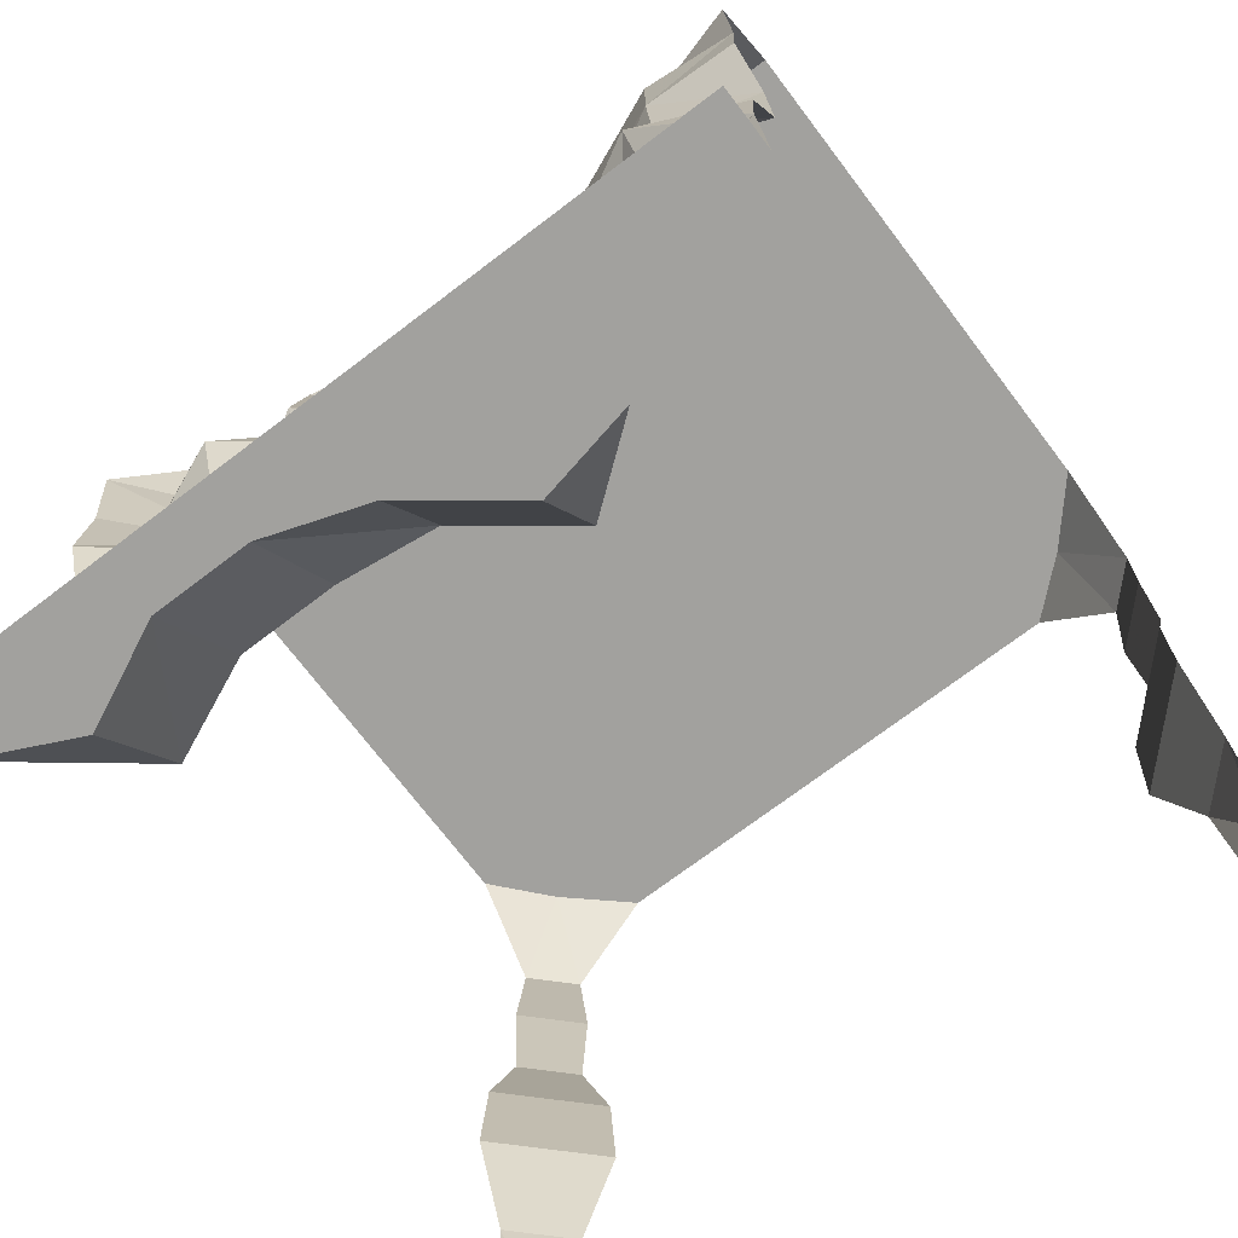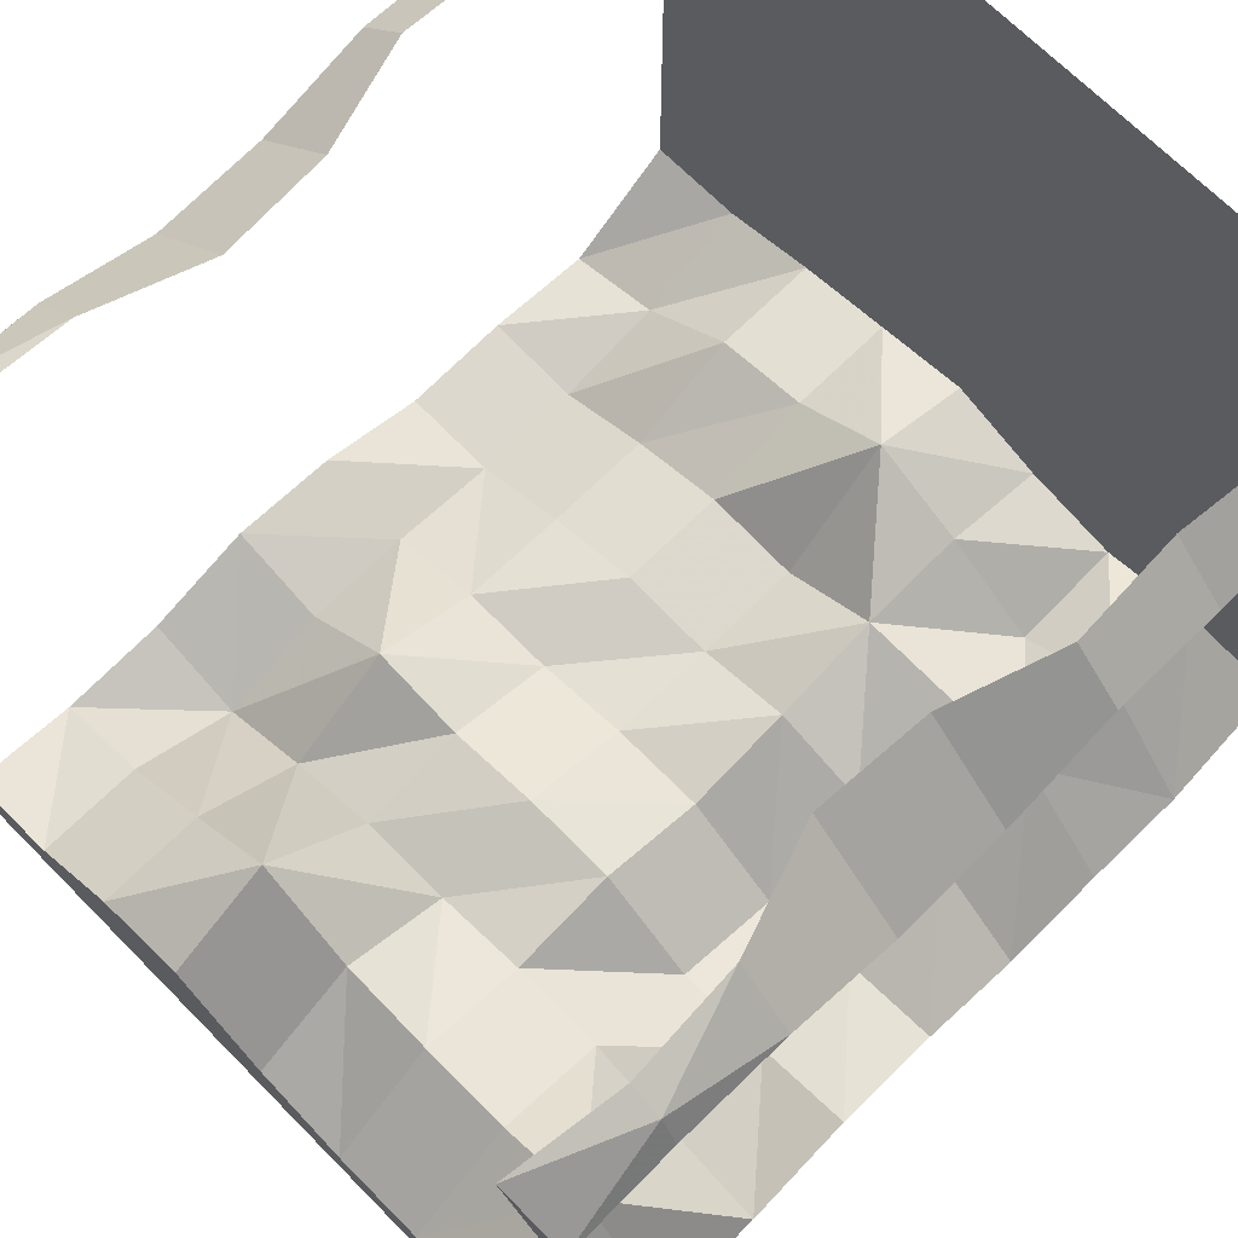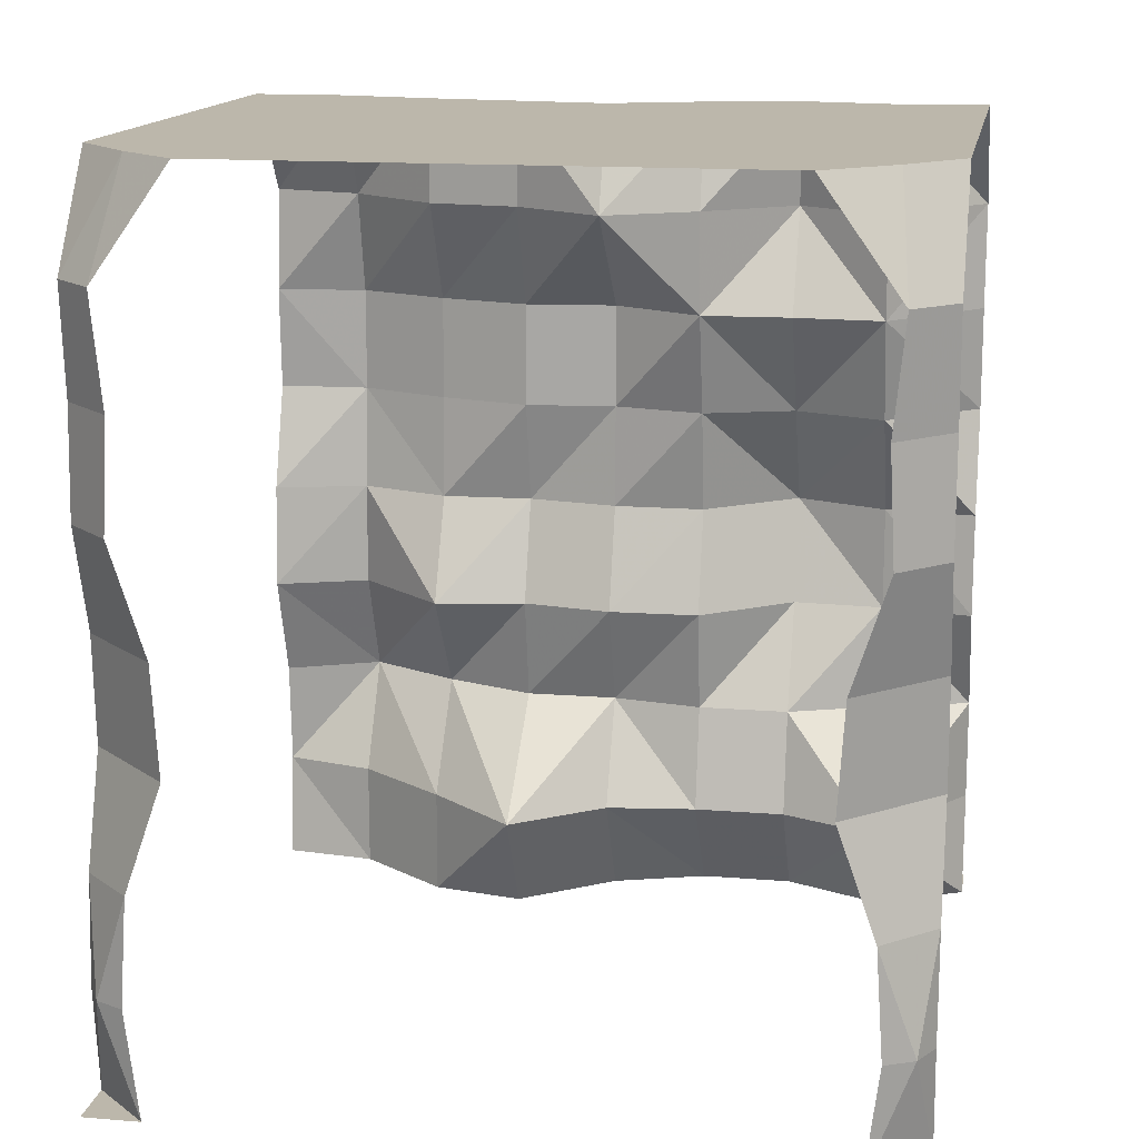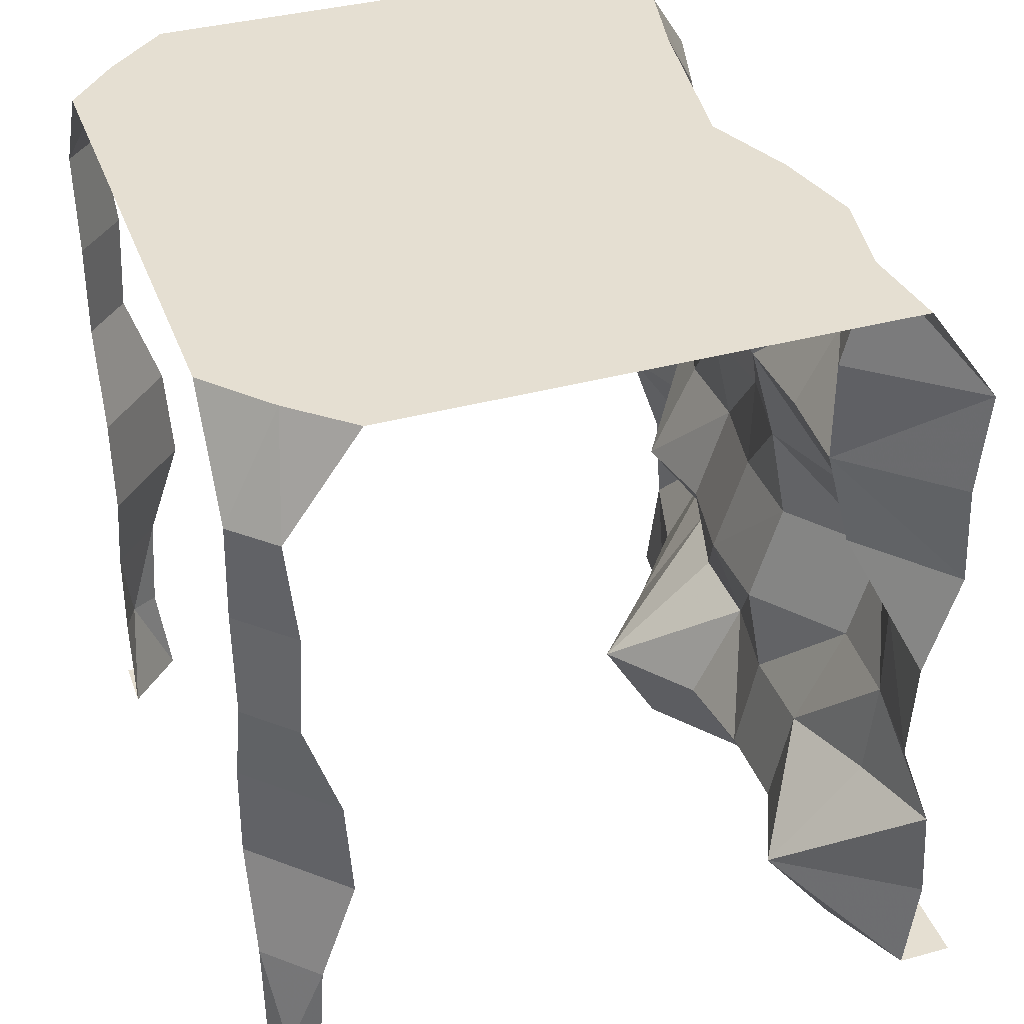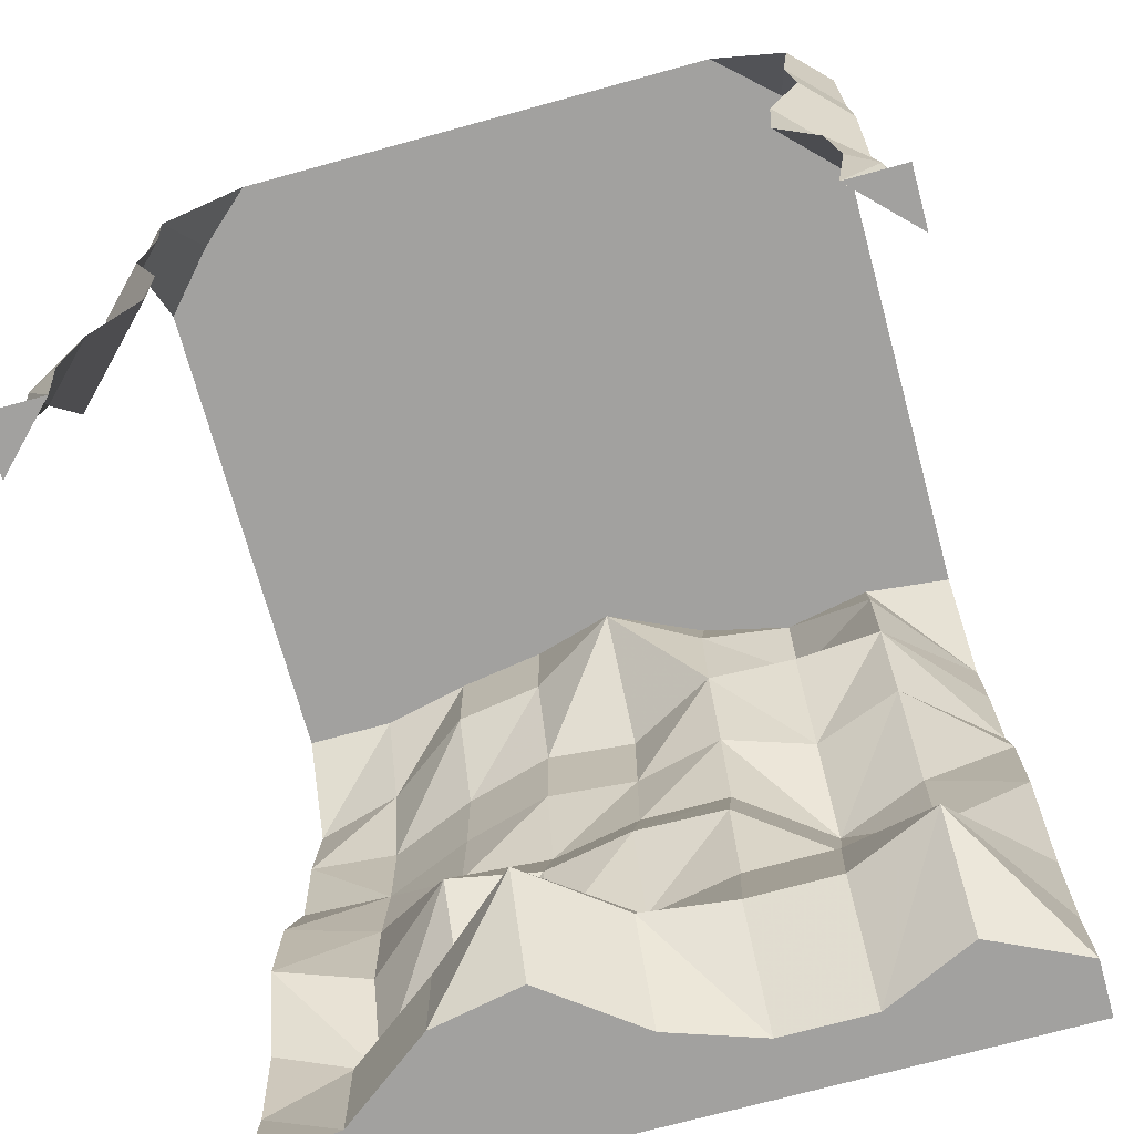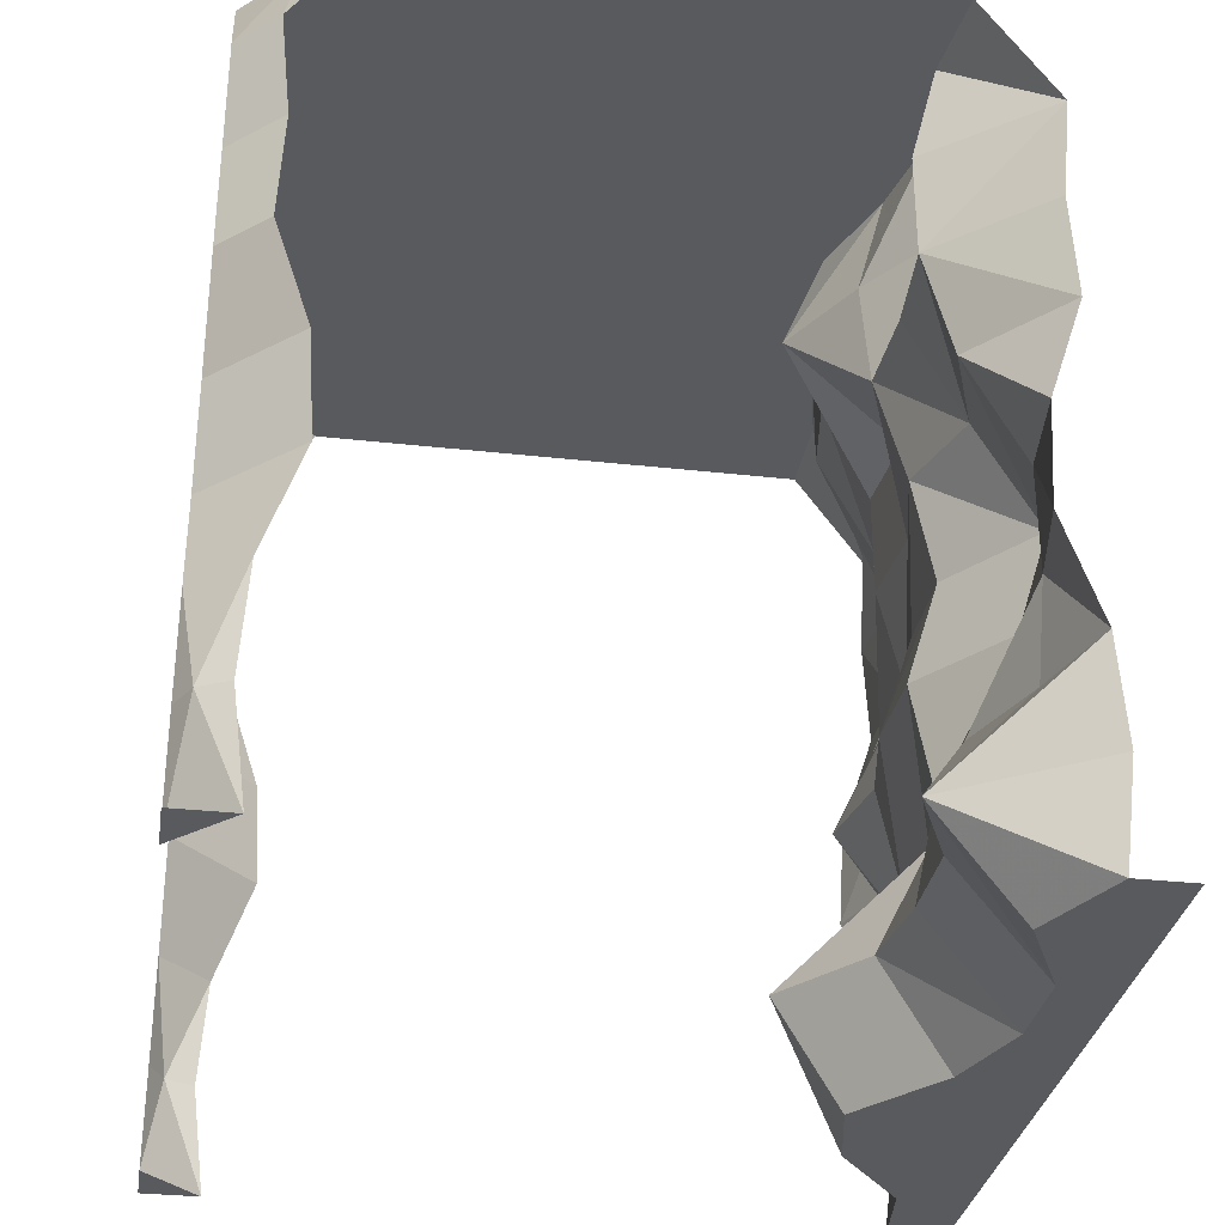
<metadata>
{"format":"obj","ext":"obj","renderer":"f3d","projection":"perspective","resolution":1024,"background":"white","views":[{"elev":-72.0,"azim":-142.8,"up":"+Y"},{"elev":69.1,"azim":45.3,"up":"+Z"},{"elev":14.4,"azim":10.1,"up":"+Y"},{"elev":37.4,"azim":70.8,"up":"+Y"},{"elev":-72.2,"azim":15.3,"up":"+Y"},{"elev":-31.8,"azim":81.0,"up":"+Y"}]}
</metadata>
<code>
o Dirt_10101000
v -0.9375 2.83 -0.864
v -0.625 2.83 -0.7933
v -0.3125 2.83 -0.7446
v 1e-06 2.83 -0.6964
v 0.625 2.83 -0.8902
v 0.9375 2.83 -0.83
v -0.625 2.83 1.25
v -0.3125 2.83 1.25
v 1e-06 2.83 1.25
v 0.3125 2.83 1.25
v 0.625 2.83 1.25
v 1.079 2.83 1.058
v 0.3125 2.83 -0.8184
v 0.9375 0.3537 -0.6465
v 0.9375 1.061 -1.021
v 0.9375 1.769 -0.83
v 0.9375 2.476 -0.738
v 0.3125 0.3537 -0.7851
v 0.3125 1.061 -0.8003
v 0.3125 1.769 -0.8445
v 0.3125 2.476 -0.722
v -0.3125 0.3537 -0.5071
v -0.3125 1.061 -0.8529
v -0.3125 1.769 -0.8901
v -0.3125 2.476 -0.7446
v -0.9375 0.3537 -1.019
v -0.9375 1.061 -1.073
v -0.9375 1.769 -1.108
v -0.9375 2.476 -1.028
v 0.9375 0.7075 -0.9846
v 0.9375 1.415 -1.021
v 0.9375 2.122 -0.738
v 0.625 0.3537 -0.7851
v 0.3125 0.7075 -0.8641
v 0.625 1.061 -1.039
v 0.3125 1.415 -0.9106
v 0.625 1.769 -0.9474
v 0.3125 2.122 -0.748
v 0.625 2.476 -0.945
v 1e-06 0.3537 -0.7463
v -0.3125 0.7075 -0.9245
v 1e-06 1.061 -0.793
v -0.3125 1.415 -0.9705
v 1e-06 1.769 -0.9177
v -0.3125 2.122 -0.8901
v 1e-06 2.476 -0.5474
v -0.625 0.3537 -0.7795
v -0.9375 0.7075 -1.223
v -0.625 1.061 -0.7939
v -0.9375 1.415 -1.073
v -0.625 1.769 -0.9777
v -0.9375 2.122 -1.108
v -0.625 2.476 -0.7933
v -1.25 2.476 -1.116
v -1.25 1.061 -0.9598
v -1.25 0.3537 -1.106
v 0.9375 -0 -0.9119
v 0.3125 -0 -1.061
v -0.3125 1e-06 -0.7151
v -0.9375 1e-06 -1.019
v 1.25 2.476 -1.116
v 1.25 1.769 -1.098
v 1.25 1.061 -0.9598
v 1.25 0.3537 -1.106
v 0.625 2.122 -0.7589
v 0.625 1.415 -1.15
v 0.625 0.7075 -0.8641
v 1e-06 2.122 -0.9177
v 1e-06 1.415 -0.9106
v 1e-06 0.7075 -0.9245
v -0.625 2.122 -0.9777
v -0.625 1.415 -0.9609
v -0.625 0.7075 -1.051
v -1.25 1.415 -0.9821
v -1.25 0.7075 -1.083
v 0.625 -0 -1.061
v 1e-06 -0 -0.9542
v -0.625 1e-06 -0.7795
v 1.25 2.122 -1.08
v 1.25 1.415 -0.9821
v 1.25 0.7075 -1.083
v 1.25 1e-06 -1.06
v -1.25 1e-06 -1.06
v -1.25 1.769 -1.098
v -1.25 2.122 -1.08
v -1.155 -1e-06 1.155
v -1.201 0.3537 1.201
v -1.166 0.7075 1.166
v -1.116 1.415 1.116
v -1.105 1.061 1.105
v -1.174 1.769 1.174
v -1.165 2.122 1.165
v -1.183 2.476 1.183
v 1.25 2.83 -0.864
v -1.25 2.83 -0.864
v -1.25 -1e-06 1.06
v -1.25 2.83 0.864
v -1.25 1.415 0.9821
v -1.25 0.7075 1.083
v -1.25 2.122 1.08
v -1.25 1.061 0.9599
v -1.25 0.3537 1.106
v -1.25 1.769 1.098
v -1.25 2.476 1.116
v -1.116 2.476 1.25
v -0.9598 1.061 1.25
v -1.106 0.3537 1.25
v -0.9821 1.415 1.25
v -1.083 0.7075 1.25
v -0.864 2.83 1.25
v -1.06 -1e-06 1.25
v -1.098 1.769 1.25
v -1.08 2.122 1.25
v 1.25 2.122 1.08
v 1.25 1.769 1.098
v 1.25 -0 1.06
v 1.25 2.83 0.864
v 1.25 0.7075 1.083
v 1.25 1.415 0.9821
v 1.25 0.3537 1.106
v 1.25 1.061 0.9598
v 1.25 2.476 1.116
v 1.116 2.476 1.25
v 1.098 1.769 1.25
v 1.106 0.3537 1.25
v 0.9598 1.061 1.25
v 1.08 2.122 1.25
v 1.083 0.7075 1.25
v 0.9821 1.415 1.25
v 0.864 2.83 1.25
v 1.06 -0 1.25
v -1.058 2.83 1.079
v 1.183 2.476 1.183
v 1.165 2.122 1.165
v 1.174 1.769 1.174
v 1.105 1.061 1.105
v 1.116 1.415 1.116
v 1.166 0.7075 1.166
v 1.201 0.3537 1.201
v 1.155 -0 1.155
v -1.25 0 1.25
v -1.25 0 1.06
v -1.06 1e-06 1.25
v 1.25 1e-06 1.06
v 1.06 0 1.25
v 1.25 0 1.25
v -1.25 -0 -1.25
v 1.25 -0 -1.25
v 1.25 -1e-06 -1.06
v -0.9375 -0 -1.25
v -0.625 -0 -1.25
v -0.3125 -0 -1.25
v -1.2e-05 -0 -1.25
v 0.3125 -0 -1.25
v 0.625 -1e-06 -1.25
v 0.9375 -1e-06 -1.25
v -1.25 2e-06 -1.06
v 0.9375 1e-06 -0.9119
v 0.625 0 -1.061
v 0.3125 1e-06 -1.061
v -1.2e-05 1e-06 -0.9542
v -0.3125 2e-06 -0.7151
v -0.625 2e-06 -0.7795
v -0.9375 2e-06 -1.019
v 1.079 2.83 1.058
v 0.864 2.83 1.25
v 1.25 2.83 0.864
v 0.625 2.83 -0.8902
v 0.3125 2.83 -0.8184
v 1e-06 2.83 -0.6964
v -0.9375 2.83 -0.864
v -1.25 2.83 -0.864
v -0.625 2.83 -0.7933
v -0.3125 2.83 -0.7446
v 0.9375 2.83 -0.83
v 1.25 2.83 -0.864
v -1.25 2.83 0.864
v -1.058 2.83 1.079
v -0.864 2.83 1.25
f 132 110 7
f 130 12 11
f 12 117 176
f 11 12 6
f 10 11 5
f 9 10 13
f 9 170 3
f 8 3 2
f 171 132 7
f 172 97 132
f 14 64 82
f 14 30 81
f 76 33 14
f 67 30 14
f 15 63 81
f 31 80 63
f 67 35 15
f 66 31 15
f 16 62 80
f 32 79 62
f 66 37 16
f 37 65 32
f 32 17 61
f 175 94 61
f 39 17 32
f 168 175 17
f 18 33 76
f 34 67 33
f 40 18 58
f 70 34 18
f 34 19 35
f 19 36 66
f 70 42 19
f 42 69 36
f 20 37 66
f 38 65 37
f 69 44 20
f 44 68 38
f 38 21 39
f 21 169 168
f 46 21 38
f 46 4 169
f 22 40 77
f 22 41 70
f 78 47 22
f 73 41 22
f 41 23 42
f 43 69 42
f 73 49 23
f 49 72 43
f 43 24 44
f 45 68 44
f 72 51 24
f 71 45 24
f 45 25 46
f 174 4 46
f 71 53 25
f 53 173 174
f 26 47 78
f 48 73 47
f 56 26 60
f 56 75 48
f 48 27 49
f 50 72 49
f 55 27 48
f 55 74 50
f 28 51 72
f 52 71 51
f 74 84 28
f 85 52 28
f 52 29 53
f 29 1 173
f 85 54 29
f 1 29 54
f 87 102 96
f 87 86 111
f 99 102 87
f 109 88 87
f 101 99 88
f 106 90 88
f 91 103 98
f 91 89 108
f 89 98 101
f 89 90 106
f 100 103 91
f 113 92 91
f 93 104 100
f 93 92 113
f 93 105 178
f 104 93 178
f 179 178 105
f 104 178 177
f 123 165 166
f 167 165 122
f 123 133 165
f 133 122 165
f 133 134 114
f 133 123 127
f 114 134 135
f 127 124 135
f 137 136 121
f 137 129 126
f 135 137 119
f 135 124 129
f 121 136 138
f 126 128 138
f 118 138 139
f 128 125 139
f 139 140 116
f 139 125 131
f 141 143 142
f 146 144 145
f 147 157 164
f 150 164 163
f 151 163 162
f 153 152 162
f 154 153 161
f 154 160 159
f 155 159 158
f 148 156 158
f 6 12 176
f 5 11 6
f 13 10 5
f 170 9 13
f 8 9 3
f 7 8 2
f 2 171 7
f 171 172 132
f 57 14 82
f 64 14 81
f 57 76 14
f 33 67 14
f 30 15 81
f 15 31 63
f 30 67 15
f 35 66 15
f 31 16 80
f 16 32 62
f 31 66 16
f 16 37 32
f 79 32 61
f 17 175 61
f 65 39 32
f 39 168 17
f 58 18 76
f 18 34 33
f 77 40 58
f 40 70 18
f 67 34 35
f 35 19 66
f 34 70 19
f 19 42 36
f 36 20 66
f 20 38 37
f 36 69 20
f 20 44 38
f 65 38 39
f 39 21 168
f 68 46 38
f 21 46 169
f 59 22 77
f 40 22 70
f 59 78 22
f 47 73 22
f 70 41 42
f 23 43 42
f 41 73 23
f 23 49 43
f 69 43 44
f 24 45 44
f 43 72 24
f 51 71 24
f 68 45 46
f 25 174 46
f 45 71 25
f 25 53 174
f 60 26 78
f 26 48 47
f 83 56 60
f 26 56 48
f 73 48 49
f 27 50 49
f 75 55 48
f 27 55 50
f 50 28 72
f 28 52 51
f 50 74 28
f 84 85 28
f 71 52 53
f 53 29 173
f 52 85 29
f 95 1 54
f 86 87 96
f 107 87 111
f 88 99 87
f 107 109 87
f 90 101 88
f 109 106 88
f 89 91 98
f 112 91 108
f 90 89 101
f 108 89 106
f 92 100 91
f 112 113 91
f 92 93 100
f 105 93 113
f 122 133 114
f 134 133 127
f 115 114 135
f 134 127 135
f 119 137 121
f 136 137 126
f 115 135 119
f 137 135 129
f 118 121 138
f 136 126 138
f 120 118 139
f 138 128 139
f 120 139 116
f 140 139 131
f 150 147 164
f 151 150 163
f 152 151 162
f 161 153 162
f 160 154 161
f 155 154 159
f 156 155 158
f 149 148 158

</code>
